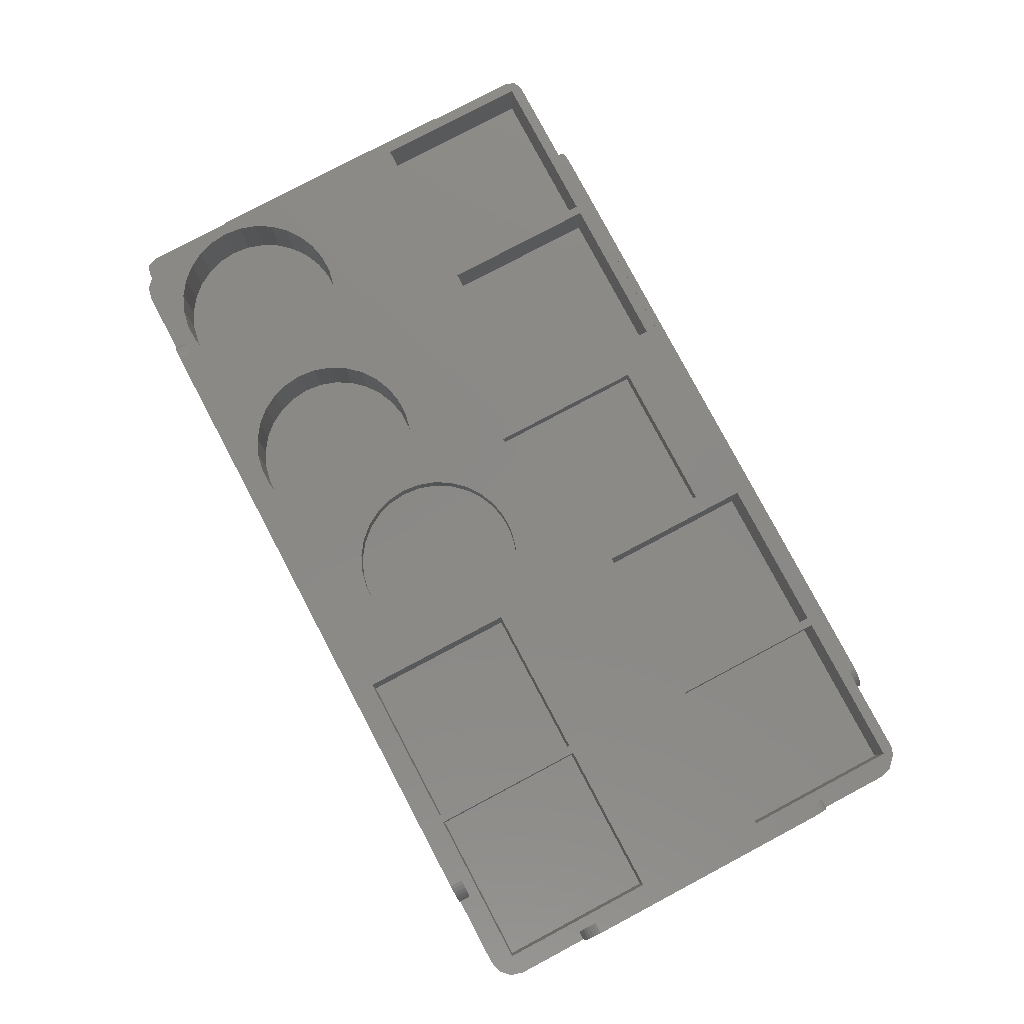
<metadata>
{"format":"stl","ext":"stl","renderer":"f3d","projection":"perspective","resolution":1024,"background":"white","views":[{"elev":79.9,"azim":62.1,"up":"+Z"}]}
</metadata>
<code>
# stl→obj: 452 verts, 908 faces
v 0 45.16 6.25
v 1.7 14.11 6.25
v 1.7 45.16 6.25
v 0 14.11 6.25
v 14.11 1.7 6.25
v 92.49 0 6.25
v 92.49 1.7 6.25
v 14.11 0 6.25
v 92.49 59.17 6.25
v 92.37 57.67 6.25
v 92.49 57.67 6.25
v 91.82 57.67 6.25
v 14.78 57.67 6.25
v 14.11 59.17 6.25
v 14.23 57.67 6.25
v 14.11 57.67 6.25
v 105 45.16 6.25
v 106.5 14.11 6.25
v 106.5 45.16 6.25
v 105 14.11 6.25
v 1.7 55.97 1.25
v 2.139 57.03 10.3
v 2.139 57.03 1.25
v 1.7 55.97 10.3
v 3.2 57.47 1.25
v 3.2 57.47 10.3
v 104.4 57.03 1.25
v 103.3 57.47 10.3
v 104.4 57.03 10.3
v 103.3 57.47 1.25
v 1.7 11.83 1.25
v 1.7 3.2 1.25
v 1.7 11.83 3.35
v 1.7 47.43 3.35
v 1.7 47.43 1.25
v 1.7 47.38 3.935
v 1.7 47.2 4.498
v 1.7 46.93 5.017
v 1.7 46.55 5.471
v 1.7 46.1 5.844
v 1.7 45.58 6.122
v 1.7 11.89 3.935
v 1.7 3.2 10.3
v 1.7 12.06 4.498
v 1.7 12.34 5.017
v 1.7 12.71 5.471
v 1.7 13.17 5.844
v 1.7 13.69 6.122
v 104.8 55.97 10.3
v 104.8 55.97 1.25
v 3.2 1.7 10.3
v 103.3 1.7 10.3
v 13.69 1.7 6.122
v 13.17 1.7 5.844
v 12.71 1.7 5.471
v 12.34 1.7 5.017
v 12.06 1.7 4.498
v 11.89 1.7 3.935
v 3.2 1.7 1.25
v 11.83 1.7 3.35
v 11.83 1.7 1.25
v 92.91 1.7 6.122
v 93.43 1.7 5.844
v 93.89 1.7 5.471
v 94.26 1.7 5.017
v 94.54 1.7 4.498
v 94.71 1.7 3.935
v 103.3 1.7 1.25
v 94.77 1.7 3.35
v 94.77 1.7 1.25
v 104.4 2.139 10.3
v 104.4 2.139 1.25
v 104.8 3.2 1.25
v 104.8 3.2 10.3
v 2.139 2.139 1.25
v 2.139 2.139 10.3
v 11.83 59.17 1.25
v 11.83 57.67 1.25
v 3 59.17 1.25
v 1.5 58.76 1.25
v 0.4019 57.67 1.25
v 0 56.17 1.25
v 0 47.43 1.25
v 106.5 56.17 1.25
v 106.1 57.67 1.25
v 105 58.76 1.25
v 106.5 47.43 1.25
v 105 47.43 1.25
v 105 11.83 1.25
v 103.5 59.17 1.25
v 94.77 59.17 1.25
v 94.77 57.67 1.25
v 94.76 57.67 1.25
v 94.75 57.67 1.25
v 94.74 57.67 1.25
v 94.73 57.67 1.25
v 94.72 57.67 1.25
v 94.71 57.67 1.25
v 11.89 57.67 1.25
v 11.88 57.67 1.25
v 11.87 57.67 1.25
v 11.86 57.67 1.25
v 11.85 57.67 1.25
v 11.84 57.67 1.25
v 106.5 3 1.25
v 106.5 11.83 1.25
v 105 0.4019 1.25
v 106.1 1.5 1.25
v 103.5 0 1.25
v 94.77 0 1.25
v 0 11.83 1.25
v 0.4019 1.5 1.25
v 0 3 1.25
v 1.5 0.4019 1.25
v 11.83 0 1.25
v 3 0 1.25
v 94.26 0 5.017
v 94.54 0 4.498
v 94.71 0 3.935
v 94.77 0 3.35
v 12.06 0 4.498
v 12.34 0 5.017
v 93.89 0 5.471
v 11.83 0 3.35
v 13.17 0 5.844
v 12.71 0 5.471
v 13.69 0 6.122
v 11.89 0 3.935
v 93.43 0 5.844
v 92.91 0 6.122
v 3 0 0
v 103.5 0 0
v 11.89 57.67 3.935
v 12.06 59.17 4.498
v 11.89 59.17 3.935
v 12.06 57.67 4.498
v 13.69 57.67 6.122
v 12.34 57.67 5.017
v 93.89 57.67 5.471
v 94.26 59.17 5.017
v 93.89 59.17 5.471
v 94.26 57.67 5.017
v 12.71 57.67 5.471
v 13.17 57.67 5.844
v 11.83 57.67 3.35
v 11.83 59.17 3.35
v 93.43 57.67 5.844
v 92.91 57.67 6.122
v 12.71 59.17 5.471
v 13.17 59.17 5.844
v 94.54 57.67 4.498
v 94.71 59.17 3.935
v 94.54 59.17 4.498
v 94.71 57.67 3.935
v 92.91 59.17 6.122
v 93.43 59.17 5.844
v 13.69 59.17 6.122
v 94.77 57.67 3.35
v 12.34 59.17 5.017
v 94.77 59.17 3.35
v 0 11.83 3.35
v 0 11.89 3.935
v 0 56.17 0
v 0 47.43 3.35
v 0 47.38 3.935
v 0 47.2 4.498
v 0 46.93 5.017
v 0 46.55 5.471
v 0 46.1 5.844
v 0 45.58 6.122
v 0 13.17 5.844
v 0 13.69 6.122
v 0 12.71 5.471
v 0 12.34 5.017
v 0 12.06 4.498
v 0 3 0
v 105 11.83 3.35
v 106.5 11.89 3.935
v 105 11.89 3.935
v 106.5 11.83 3.35
v 105 47.43 3.35
v 105 47.38 3.935
v 105 47.2 4.498
v 105 46.93 5.017
v 105 46.55 5.471
v 105 46.1 5.844
v 105 45.58 6.122
v 105 13.17 5.844
v 105 13.69 6.122
v 105 12.71 5.471
v 105 12.34 5.017
v 105 12.06 4.498
v 106.5 12.34 5.017
v 106.5 12.06 4.498
v 106.5 12.71 5.471
v 106.5 13.17 5.844
v 106.5 47.38 3.935
v 106.5 47.2 4.498
v 106.5 46.1 5.844
v 106.5 46.55 5.471
v 106.5 45.58 6.122
v 106.5 46.93 5.017
v 106.5 47.43 3.35
v 106.5 13.69 6.122
v 21.5 37.67 4.5
v 21.5 56.17 10.3
v 21.5 56.17 4.5
v 21.5 37.67 10.3
v 3 56.17 4.5
v 3 37.67 4.5
v 3 37.67 10.3
v 3 56.17 10.3
v 41 37.67 4.5
v 41 56.17 10.3
v 41 56.17 4.5
v 41 37.67 10.3
v 22.5 56.17 4.5
v 22.5 37.67 4.5
v 22.5 37.67 10.3
v 22.5 56.17 10.3
v 84 37.67 4.5
v 84 56.17 10.3
v 84 56.17 4.5
v 84 37.67 10.3
v 65.5 56.17 4.5
v 65.5 37.67 4.5
v 65.5 37.67 10.3
v 65.5 56.17 10.3
v 103.5 37.67 4.5
v 103.5 56.17 10.3
v 103.5 56.17 4.5
v 103.5 37.67 10.3
v 85 56.17 4.5
v 85 37.67 4.5
v 85 37.67 10.3
v 85 56.17 10.3
v 84 3 4.5
v 84 21.5 10.3
v 84 21.5 4.5
v 84 3 10.3
v 65.5 21.5 4.5
v 65.5 3 4.5
v 65.5 3 10.3
v 65.5 21.5 10.3
v 103.5 3 4.5
v 103.5 21.5 10.3
v 103.5 21.5 4.5
v 103.5 3 10.3
v 85 21.5 4.5
v 85 3 4.5
v 85 3 10.3
v 85 21.5 10.3
v 6.309 5.569 10.3
v 4.91 7.122 2.5
v 4.91 7.122 10.3
v 6.309 5.569 2.5
v 22.78 15.08 2.5
v 22.14 17.07 10.3
v 22.14 17.07 2.5
v 22.78 15.08 10.3
v 22.78 10.92 2.5
v 23 13 2.5
v 22.14 8.933 2.5
v 21.09 18.88 2.5
v 21.09 7.122 2.5
v 19.69 20.43 2.5
v 19.69 5.569 2.5
v 18 21.66 2.5
v 18 4.34 2.5
v 16.09 22.51 2.5
v 16.09 3.489 2.5
v 14.05 22.95 2.5
v 14.05 3.055 2.5
v 11.95 22.95 2.5
v 11.95 3.055 2.5
v 9.91 22.51 2.5
v 9.91 3.489 2.5
v 8 21.66 2.5
v 8 4.34 2.5
v 6.309 20.43 2.5
v 4.91 18.88 2.5
v 3.865 17.07 2.5
v 3.865 8.933 2.5
v 3.219 15.08 2.5
v 3.219 10.92 2.5
v 3 13 2.5
v 23 13 10.3
v 4.91 18.88 10.3
v 6.309 20.43 10.3
v 21.09 18.88 10.3
v 22.78 10.92 10.3
v 3.219 10.92 10.3
v 3 13 10.3
v 3.865 8.933 10.3
v 9.91 22.51 10.3
v 8 21.66 10.3
v 3.865 17.07 10.3
v 19.69 20.43 10.3
v 18 21.66 10.3
v 14.05 3.055 10.3
v 16.09 3.489 10.3
v 8 4.34 10.3
v 9.91 3.489 10.3
v 22.14 8.933 10.3
v 21.09 7.122 10.3
v 11.95 3.055 10.3
v 16.09 22.51 10.3
v 14.05 22.95 10.3
v 11.95 22.95 10.3
v 18 4.34 10.3
v 19.69 5.569 10.3
v 3.219 15.08 10.3
v 28.31 5.569 10.3
v 26.91 7.122 2.5
v 26.91 7.122 10.3
v 28.31 5.569 2.5
v 44.78 15.08 2.5
v 44.14 17.07 10.3
v 44.14 17.07 2.5
v 44.78 15.08 10.3
v 44.78 10.92 2.5
v 45 13 2.5
v 44.14 8.933 2.5
v 43.09 18.88 2.5
v 43.09 7.122 2.5
v 41.69 20.43 2.5
v 41.69 5.569 2.5
v 40 21.66 2.5
v 40 4.34 2.5
v 38.09 22.51 2.5
v 38.09 3.489 2.5
v 36.05 22.95 2.5
v 36.05 3.055 2.5
v 33.95 22.95 2.5
v 33.95 3.055 2.5
v 31.91 22.51 2.5
v 31.91 3.489 2.5
v 30 21.66 2.5
v 30 4.34 2.5
v 28.31 20.43 2.5
v 26.91 18.88 2.5
v 25.86 17.07 2.5
v 25.86 8.933 2.5
v 25.22 15.08 2.5
v 25.22 10.92 2.5
v 25 13 2.5
v 45 13 10.3
v 26.91 18.88 10.3
v 28.31 20.43 10.3
v 43.09 18.88 10.3
v 44.78 10.92 10.3
v 25.22 10.92 10.3
v 25 13 10.3
v 25.86 8.933 10.3
v 31.91 22.51 10.3
v 30 21.66 10.3
v 25.86 17.07 10.3
v 41.69 20.43 10.3
v 40 21.66 10.3
v 36.05 3.055 10.3
v 38.09 3.489 10.3
v 30 4.34 10.3
v 31.91 3.489 10.3
v 44.14 8.933 10.3
v 43.09 7.122 10.3
v 33.95 3.055 10.3
v 38.09 22.51 10.3
v 36.05 22.95 10.3
v 33.95 22.95 10.3
v 40 4.34 10.3
v 41.69 5.569 10.3
v 25.22 15.08 10.3
v 48.31 10.57 10.3
v 46.91 12.12 8
v 46.91 12.12 10.3
v 48.31 10.57 8
v 64.78 20.08 8
v 64.14 22.07 10.3
v 64.14 22.07 8
v 64.78 20.08 10.3
v 64.78 15.92 8
v 65 18 8
v 64.14 13.93 8
v 63.09 23.88 8
v 63.09 12.12 8
v 61.69 25.43 8
v 61.69 10.57 8
v 60 26.66 8
v 60 9.34 8
v 58.09 27.51 8
v 58.09 8.489 8
v 56.05 27.95 8
v 56.05 8.055 8
v 53.95 27.95 8
v 53.95 8.055 8
v 51.91 27.51 8
v 51.91 8.489 8
v 50 26.66 8
v 50 9.34 8
v 48.31 25.43 8
v 46.91 23.88 8
v 45.86 22.07 8
v 45.86 13.93 8
v 45.22 20.08 8
v 45.22 15.92 8
v 45 18 8
v 65 18 10.3
v 46.91 23.88 10.3
v 48.31 25.43 10.3
v 63.09 23.88 10.3
v 64.78 15.92 10.3
v 45.22 15.92 10.3
v 45 18 10.3
v 45.86 13.93 10.3
v 51.91 27.51 10.3
v 50 26.66 10.3
v 45.86 22.07 10.3
v 61.69 25.43 10.3
v 60 26.66 10.3
v 56.05 8.055 10.3
v 58.09 8.489 10.3
v 50 9.34 10.3
v 51.91 8.489 10.3
v 64.14 13.93 10.3
v 63.09 12.12 10.3
v 53.95 8.055 10.3
v 58.09 27.51 10.3
v 56.05 27.95 10.3
v 53.95 27.95 10.3
v 60 9.34 10.3
v 61.69 10.57 10.3
v 45.22 20.08 10.3
v 63.5 32.67 8
v 63.5 51.17 10.3
v 63.5 51.17 8
v 63.5 32.67 10.3
v 45 51.17 8
v 45 32.67 8
v 45 32.67 10.3
v 45 51.17 10.3
v 106.1 57.67 0
v 106.5 56.17 0
v 3 59.17 0
v 1.5 58.76 0
v 0.4019 57.67 0
v 103.5 59.17 0
v 105 58.76 0
v 106.5 3 0
v 106.1 1.5 0
v 1.5 0.4019 0
v 0.4019 1.5 0
v 105 0.4019 0
f 1 2 3
f 2 1 4
f 5 6 7
f 6 5 8
f 9 10 11
f 9 12 10
f 9 13 12
f 14 13 9
f 13 14 15
f 15 14 16
f 17 18 19
f 18 17 20
f 21 22 23
f 22 21 24
f 25 22 26
f 22 25 23
f 27 28 29
f 28 27 30
f 31 32 33
f 34 21 35
f 36 21 34
f 21 36 24
f 37 24 36
f 38 24 37
f 39 24 38
f 40 24 39
f 41 24 40
f 3 24 41
f 2 24 3
f 32 42 33
f 43 42 32
f 42 43 44
f 44 43 45
f 45 43 46
f 46 43 47
f 2 43 24
f 48 43 2
f 47 43 48
f 49 27 29
f 27 49 50
f 51 5 52
f 51 53 5
f 51 54 53
f 51 55 54
f 51 56 55
f 51 57 56
f 51 58 57
f 59 58 51
f 58 59 60
f 60 59 61
f 7 52 5
f 62 52 7
f 63 52 62
f 64 52 63
f 65 52 64
f 66 52 65
f 67 52 66
f 68 67 69
f 68 69 70
f 67 68 52
f 68 71 52
f 71 68 72
f 71 73 74
f 73 71 72
f 74 50 49
f 50 74 73
f 75 51 76
f 51 75 59
f 75 43 32
f 43 75 76
f 30 26 28
f 26 30 25
f 77 25 78
f 79 25 77
f 80 25 79
f 25 80 23
f 81 23 80
f 23 81 21
f 21 81 82
f 83 21 82
f 21 83 35
f 50 84 85
f 27 85 86
f 84 50 87
f 87 50 88
f 88 50 89
f 73 89 50
f 85 27 50
f 30 86 90
f 86 30 27
f 91 30 90
f 92 30 91
f 93 30 92
f 93 30 93
f 94 30 93
f 94 30 94
f 95 30 94
f 96 30 95
f 97 30 96
f 98 30 97
f 99 30 98
f 25 99 100
f 25 100 101
f 25 101 102
f 25 102 103
f 25 103 103
f 25 103 104
f 25 104 104
f 25 104 78
f 99 25 30
f 89 105 106
f 107 105 89
f 105 107 108
f 89 73 107
f 72 107 73
f 68 107 72
f 107 68 109
f 110 68 70
f 68 110 109
f 111 32 31
f 112 32 113
f 32 111 113
f 32 112 114
f 59 115 61
f 59 116 115
f 114 59 75
f 114 75 32
f 59 114 116
f 117 66 65
f 66 117 118
f 119 69 67
f 69 119 120
f 121 56 57
f 56 121 122
f 123 65 64
f 65 123 117
f 115 60 61
f 60 115 124
f 55 125 54
f 125 55 126
f 118 67 66
f 67 118 119
f 53 8 5
f 8 53 127
f 124 58 60
f 58 124 128
f 62 129 63
f 129 62 130
f 122 55 56
f 55 122 126
f 131 115 116
f 115 131 110
f 132 110 131
f 110 132 109
f 125 8 127
f 8 115 6
f 8 125 124
f 110 6 115
f 124 125 126
f 120 6 110
f 124 126 122
f 129 6 120
f 124 122 121
f 6 129 130
f 124 121 128
f 129 120 123
f 8 124 115
f 123 120 117
f 117 120 118
f 118 120 119
f 63 123 64
f 123 63 129
f 128 57 58
f 57 128 121
f 120 70 69
f 70 120 110
f 54 127 53
f 127 54 125
f 7 130 62
f 130 7 6
f 133 134 135
f 134 133 136
f 137 15 16
f 100 137 101
f 137 100 15
f 103 136 104
f 136 103 138
f 139 140 141
f 140 139 142
f 98 10 12
f 10 98 97
f 99 12 13
f 12 99 98
f 102 143 103
f 143 102 144
f 145 135 146
f 135 145 133
f 96 147 148
f 147 96 95
f 101 144 102
f 144 101 137
f 149 144 150
f 144 149 143
f 104 145 78
f 145 104 133
f 151 152 153
f 152 151 154
f 94 151 142
f 151 94 93
f 155 147 156
f 147 155 148
f 9 148 155
f 148 9 11
f 95 139 147
f 139 95 94
f 94 142 139
f 142 94 94
f 156 139 141
f 139 156 147
f 99 15 100
f 15 99 13
f 104 133 104
f 133 104 136
f 103 138 103
f 138 103 143
f 157 16 14
f 16 157 137
f 93 158 154
f 158 93 92
f 10 148 11
f 97 148 10
f 148 97 96
f 138 149 159
f 149 138 143
f 78 146 77
f 146 78 145
f 136 159 134
f 159 136 138
f 93 154 151
f 154 93 93
f 154 160 152
f 160 154 158
f 150 137 157
f 137 150 144
f 142 153 140
f 153 142 151
f 158 91 160
f 91 158 92
f 161 42 162
f 42 161 33
f 163 83 82
f 1 164 83
f 164 1 165
f 165 1 166
f 166 1 167
f 167 1 168
f 168 1 169
f 169 1 170
f 83 4 1
f 111 4 83
f 161 4 111
f 111 83 163
f 171 4 161
f 4 171 172
f 171 161 173
f 173 161 174
f 174 161 175
f 176 111 163
f 111 176 113
f 175 161 162
f 175 45 174
f 45 175 44
f 162 44 175
f 44 162 42
f 171 46 47
f 46 171 173
f 36 166 37
f 166 36 165
f 111 33 161
f 33 111 31
f 35 164 34
f 164 35 83
f 168 40 39
f 40 168 169
f 169 41 40
f 41 169 170
f 38 168 39
f 168 38 167
f 170 3 41
f 3 170 1
f 174 46 173
f 46 174 45
f 34 165 36
f 165 34 164
f 4 48 2
f 48 4 172
f 172 47 48
f 47 172 171
f 37 167 38
f 167 37 166
f 177 178 179
f 178 177 180
f 17 181 88
f 181 17 182
f 182 17 183
f 183 17 184
f 184 17 185
f 185 17 186
f 186 17 187
f 88 20 17
f 89 20 88
f 177 20 89
f 188 20 177
f 20 188 189
f 188 177 190
f 190 177 191
f 191 177 192
f 192 177 179
f 192 193 191
f 193 192 194
f 179 194 192
f 194 179 178
f 188 195 196
f 195 188 190
f 197 183 198
f 183 197 182
f 89 180 177
f 180 89 106
f 185 199 200
f 199 185 186
f 186 201 199
f 201 186 187
f 202 185 200
f 185 202 184
f 187 19 201
f 19 187 17
f 191 195 190
f 195 191 193
f 203 182 197
f 182 203 181
f 20 204 18
f 204 20 189
f 189 196 204
f 196 189 188
f 198 184 202
f 184 198 183
f 87 181 203
f 181 87 88
f 205 206 207
f 206 205 208
f 209 205 207
f 205 209 210
f 211 209 212
f 209 211 210
f 209 206 212
f 206 209 207
f 205 211 208
f 211 205 210
f 213 214 215
f 214 213 216
f 217 213 215
f 213 217 218
f 219 217 220
f 217 219 218
f 217 214 220
f 214 217 215
f 213 219 216
f 219 213 218
f 221 222 223
f 222 221 224
f 225 221 223
f 221 225 226
f 227 225 228
f 225 227 226
f 225 222 228
f 222 225 223
f 221 227 224
f 227 221 226
f 229 230 231
f 230 229 232
f 233 229 231
f 229 233 234
f 235 233 236
f 233 235 234
f 233 230 236
f 230 233 231
f 229 235 232
f 235 229 234
f 237 238 239
f 238 237 240
f 241 237 239
f 237 241 242
f 243 241 244
f 241 243 242
f 241 238 244
f 238 241 239
f 237 243 240
f 243 237 242
f 245 246 247
f 246 245 248
f 249 245 247
f 245 249 250
f 251 249 252
f 249 251 250
f 249 246 252
f 246 249 247
f 245 251 248
f 251 245 250
f 253 254 255
f 254 253 256
f 257 258 259
f 258 257 260
f 257 261 262
f 259 261 257
f 259 263 261
f 264 263 259
f 264 265 263
f 266 265 264
f 266 267 265
f 268 267 266
f 268 269 267
f 270 269 268
f 270 271 269
f 272 271 270
f 272 273 271
f 274 273 272
f 274 275 273
f 276 275 274
f 276 277 275
f 278 277 276
f 278 279 277
f 280 279 278
f 280 256 279
f 281 256 280
f 281 254 256
f 282 254 281
f 282 283 254
f 284 283 282
f 284 285 283
f 285 284 286
f 262 260 257
f 260 262 287
f 288 280 289
f 280 288 281
f 259 290 264
f 290 259 258
f 261 287 262
f 287 261 291
f 292 286 293
f 286 292 285
f 255 283 294
f 283 255 254
f 278 295 296
f 295 278 276
f 297 281 288
f 281 297 282
f 268 298 299
f 298 268 266
f 271 300 301
f 300 271 273
f 277 302 303
f 302 277 279
f 264 298 266
f 298 264 290
f 265 304 263
f 304 265 305
f 279 253 302
f 253 279 256
f 273 306 300
f 306 273 275
f 294 285 292
f 285 294 283
f 280 296 289
f 296 280 278
f 263 291 261
f 291 263 304
f 270 299 307
f 299 270 268
f 274 308 309
f 308 274 272
f 276 309 295
f 309 276 274
f 272 307 308
f 307 272 270
f 267 310 311
f 310 267 269
f 269 301 310
f 301 269 271
f 267 305 265
f 305 267 311
f 293 284 312
f 284 293 286
f 312 282 297
f 282 312 284
f 275 303 306
f 303 275 277
f 313 314 315
f 314 313 316
f 317 318 319
f 318 317 320
f 317 321 322
f 319 321 317
f 319 323 321
f 324 323 319
f 324 325 323
f 326 325 324
f 326 327 325
f 328 327 326
f 328 329 327
f 330 329 328
f 330 331 329
f 332 331 330
f 332 333 331
f 334 333 332
f 334 335 333
f 336 335 334
f 336 337 335
f 338 337 336
f 338 339 337
f 340 339 338
f 340 316 339
f 341 316 340
f 341 314 316
f 342 314 341
f 342 343 314
f 344 343 342
f 344 345 343
f 345 344 346
f 322 320 317
f 320 322 347
f 348 340 349
f 340 348 341
f 319 350 324
f 350 319 318
f 321 347 322
f 347 321 351
f 352 346 353
f 346 352 345
f 315 343 354
f 343 315 314
f 338 355 356
f 355 338 336
f 357 341 348
f 341 357 342
f 328 358 359
f 358 328 326
f 331 360 361
f 360 331 333
f 337 362 363
f 362 337 339
f 324 358 326
f 358 324 350
f 325 364 323
f 364 325 365
f 339 313 362
f 313 339 316
f 333 366 360
f 366 333 335
f 354 345 352
f 345 354 343
f 340 356 349
f 356 340 338
f 323 351 321
f 351 323 364
f 330 359 367
f 359 330 328
f 334 368 369
f 368 334 332
f 336 369 355
f 369 336 334
f 332 367 368
f 367 332 330
f 327 370 371
f 370 327 329
f 329 361 370
f 361 329 331
f 327 365 325
f 365 327 371
f 353 344 372
f 344 353 346
f 372 342 357
f 342 372 344
f 335 363 366
f 363 335 337
f 373 374 375
f 374 373 376
f 377 378 379
f 378 377 380
f 377 381 382
f 379 381 377
f 379 383 381
f 384 383 379
f 384 385 383
f 386 385 384
f 386 387 385
f 388 387 386
f 388 389 387
f 390 389 388
f 390 391 389
f 392 391 390
f 392 393 391
f 394 393 392
f 394 395 393
f 396 395 394
f 396 397 395
f 398 397 396
f 398 399 397
f 400 399 398
f 400 376 399
f 401 376 400
f 401 374 376
f 402 374 401
f 402 403 374
f 404 403 402
f 404 405 403
f 405 404 406
f 382 380 377
f 380 382 407
f 408 400 409
f 400 408 401
f 379 410 384
f 410 379 378
f 381 407 382
f 407 381 411
f 412 406 413
f 406 412 405
f 375 403 414
f 403 375 374
f 398 415 416
f 415 398 396
f 417 401 408
f 401 417 402
f 388 418 419
f 418 388 386
f 391 420 421
f 420 391 393
f 397 422 423
f 422 397 399
f 384 418 386
f 418 384 410
f 385 424 383
f 424 385 425
f 399 373 422
f 373 399 376
f 393 426 420
f 426 393 395
f 414 405 412
f 405 414 403
f 400 416 409
f 416 400 398
f 383 411 381
f 411 383 424
f 390 419 427
f 419 390 388
f 394 428 429
f 428 394 392
f 396 429 415
f 429 396 394
f 392 427 428
f 427 392 390
f 387 430 431
f 430 387 389
f 389 421 430
f 421 389 391
f 387 425 385
f 425 387 431
f 413 404 432
f 404 413 406
f 432 402 417
f 402 432 404
f 395 423 426
f 423 395 397
f 433 434 435
f 434 433 436
f 437 433 435
f 433 437 438
f 439 437 440
f 437 439 438
f 437 434 440
f 434 437 435
f 433 439 436
f 439 433 438
f 84 441 85
f 441 84 442
f 443 80 79
f 80 443 444
f 445 80 444
f 80 445 81
f 446 91 90
f 91 446 77
f 443 77 446
f 77 443 79
f 156 9 155
f 9 91 14
f 9 156 160
f 77 14 91
f 160 156 141
f 146 14 77
f 160 141 140
f 150 14 146
f 160 140 153
f 14 150 157
f 160 153 152
f 150 146 149
f 9 160 91
f 149 146 159
f 159 146 134
f 134 146 135
f 85 447 86
f 447 85 441
f 163 81 445
f 81 163 82
f 108 448 105
f 448 108 449
f 447 90 86
f 90 447 446
f 19 203 197
f 87 442 84
f 19 197 198
f 19 198 202
f 19 202 200
f 19 200 199
f 19 199 201
f 203 19 87
f 18 87 19
f 196 18 204
f 18 196 180
f 18 106 87
f 180 196 195
f 180 195 193
f 180 193 194
f 180 194 178
f 18 180 106
f 87 106 442
f 448 106 105
f 106 448 442
f 450 112 451
f 112 450 114
f 107 449 108
f 449 107 452
f 450 116 114
f 116 450 131
f 436 224 227
f 224 436 238
f 235 246 232
f 246 235 252
f 230 49 29
f 49 232 74
f 49 230 232
f 28 230 29
f 28 236 230
f 224 235 236
f 235 224 252
f 224 236 222
f 28 222 236
f 28 228 222
f 434 227 228
f 238 436 244
f 244 407 243
f 244 380 407
f 410 244 436
f 227 434 436
f 228 440 434
f 216 439 440
f 368 439 216
f 413 320 347
f 413 318 320
f 439 358 413
f 413 350 318
f 216 440 214
f 228 214 440
f 28 214 228
f 26 214 28
f 208 219 220
f 208 220 206
f 214 26 220
f 220 26 206
f 26 212 206
f 24 211 212
f 24 212 22
f 22 212 26
f 246 74 232
f 248 74 246
f 74 248 71
f 248 52 71
f 251 52 248
f 238 252 224
f 252 238 251
f 240 251 238
f 240 52 251
f 243 52 240
f 411 243 407
f 424 243 411
f 425 243 424
f 431 243 425
f 430 243 431
f 421 243 430
f 420 243 421
f 426 243 420
f 371 426 423
f 347 412 413
f 347 414 412
f 347 375 414
f 351 375 347
f 375 351 373
f 364 373 351
f 373 364 422
f 365 422 364
f 422 365 423
f 371 423 365
f 426 371 370
f 426 370 243
f 361 243 370
f 360 243 361
f 243 360 52
f 51 360 366
f 287 352 353
f 291 352 287
f 352 291 354
f 304 354 291
f 354 304 315
f 305 315 304
f 315 305 313
f 311 313 305
f 313 311 362
f 310 362 311
f 362 310 363
f 301 363 310
f 363 301 366
f 300 366 301
f 51 366 300
f 51 300 306
f 360 51 52
f 303 51 306
f 302 51 303
f 253 51 302
f 43 253 255
f 43 255 294
f 43 294 292
f 43 292 293
f 43 211 24
f 211 43 293
f 253 43 51
f 51 43 76
f 244 378 380
f 244 410 378
f 436 418 410
f 436 419 418
f 436 427 419
f 436 428 427
f 436 429 428
f 439 429 436
f 429 439 415
f 439 416 415
f 439 409 416
f 439 408 409
f 439 417 408
f 439 432 417
f 432 439 413
f 413 358 350
f 439 359 358
f 439 367 359
f 439 368 367
f 216 369 368
f 219 369 216
f 369 219 355
f 355 219 356
f 356 219 349
f 372 287 353
f 260 372 357
f 258 357 348
f 372 260 287
f 258 349 219
f 349 258 348
f 357 258 260
f 299 219 208
f 219 290 258
f 219 298 290
f 219 299 298
f 208 307 299
f 208 308 307
f 208 309 308
f 211 309 208
f 309 211 295
f 295 211 296
f 296 211 289
f 289 211 288
f 211 297 288
f 211 312 297
f 312 211 293
f 132 107 109
f 107 132 452
f 451 113 176
f 113 451 112
f 132 448 449
f 448 132 442
f 132 449 452
f 446 442 132
f 442 446 441
f 441 446 447
f 131 446 132
f 131 443 446
f 176 131 450
f 131 176 443
f 176 450 451
f 163 443 176
f 443 163 444
f 444 163 445

</code>
